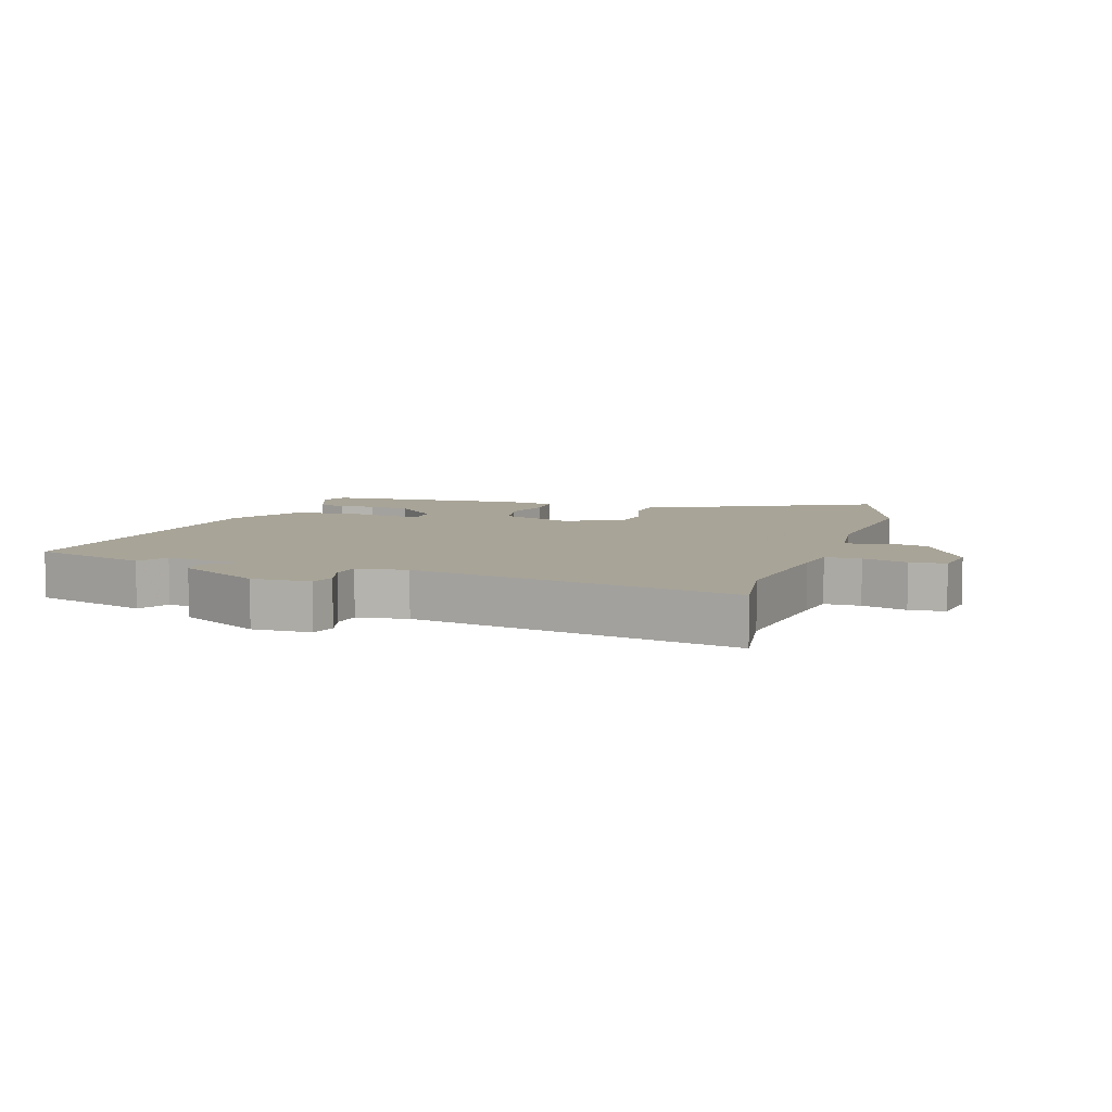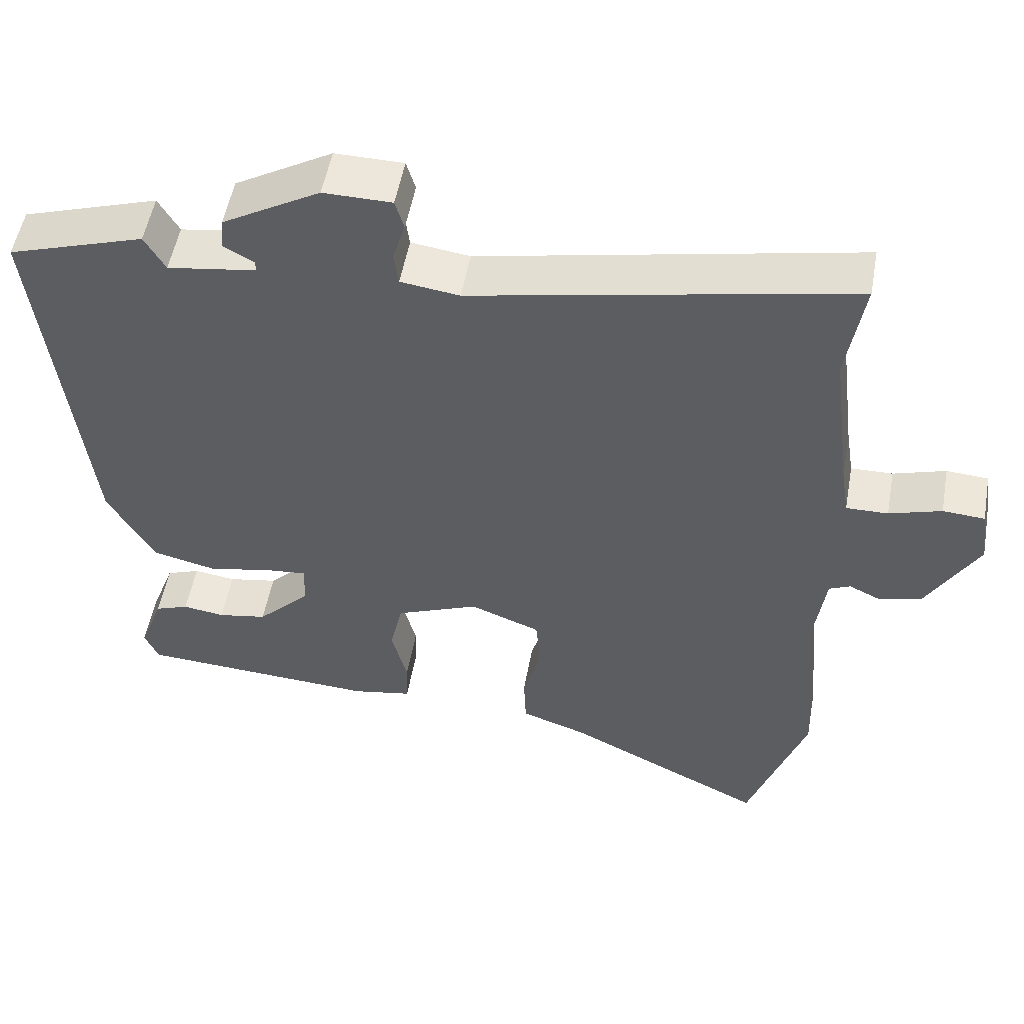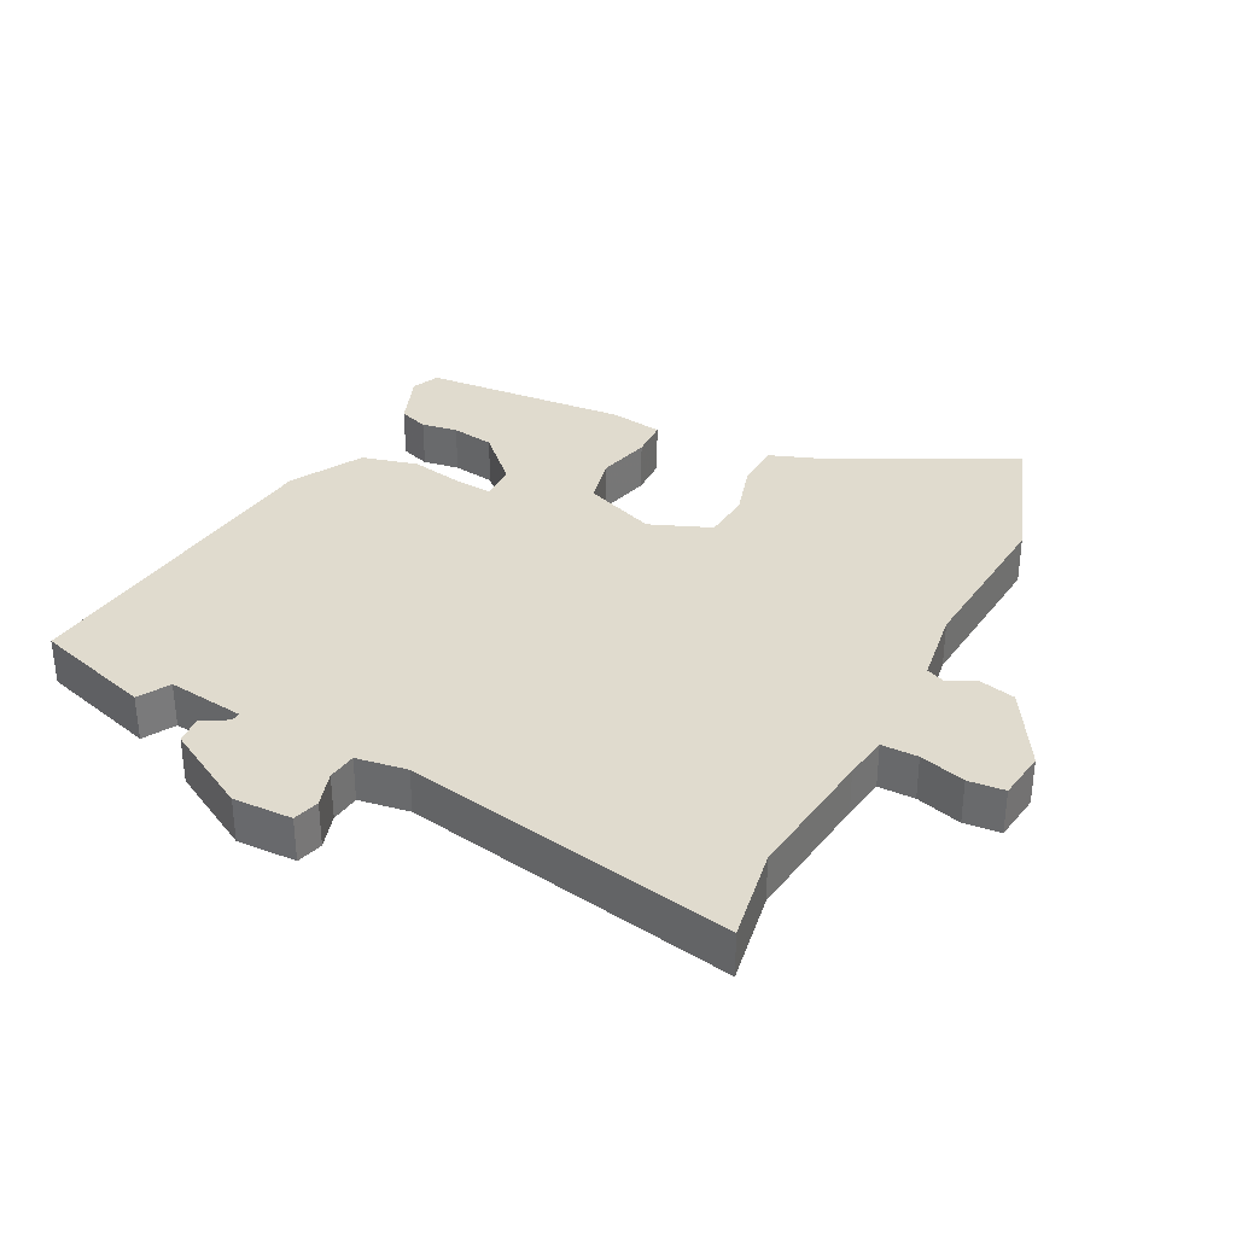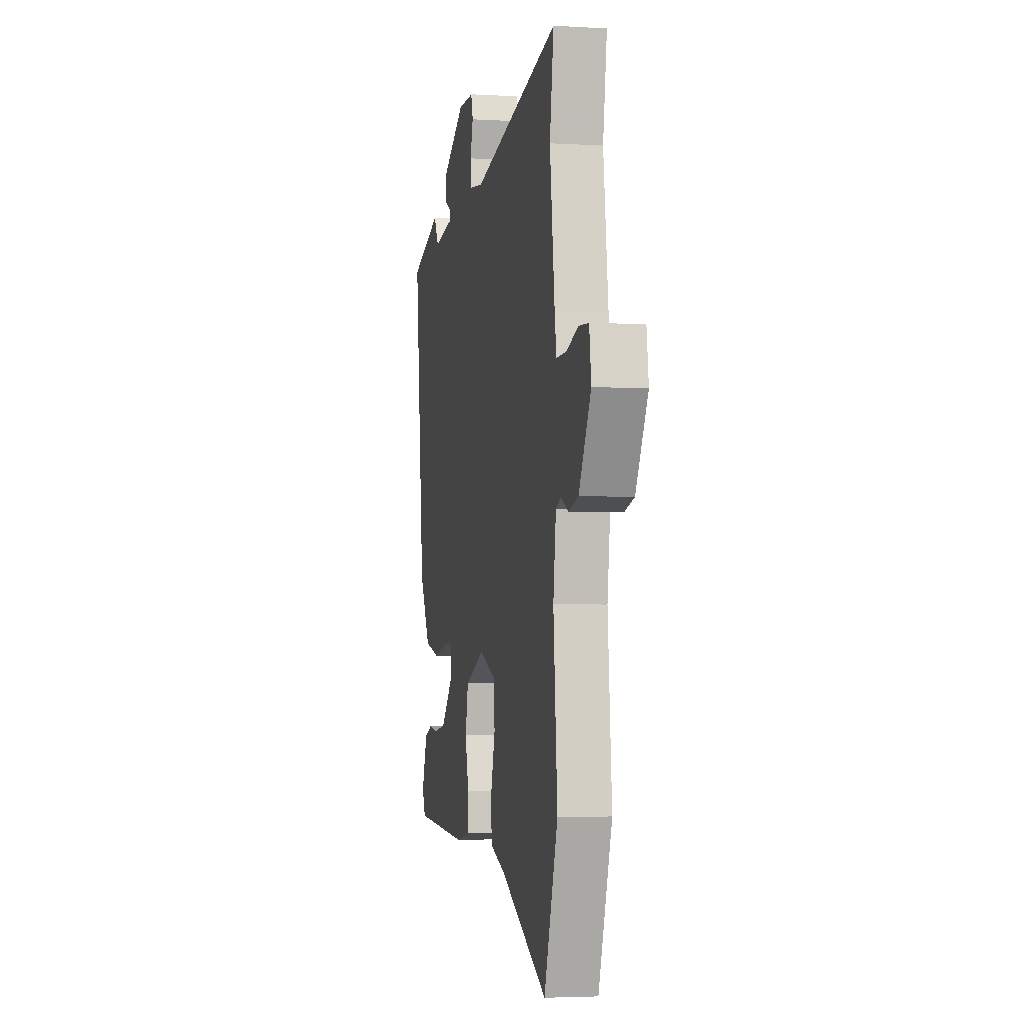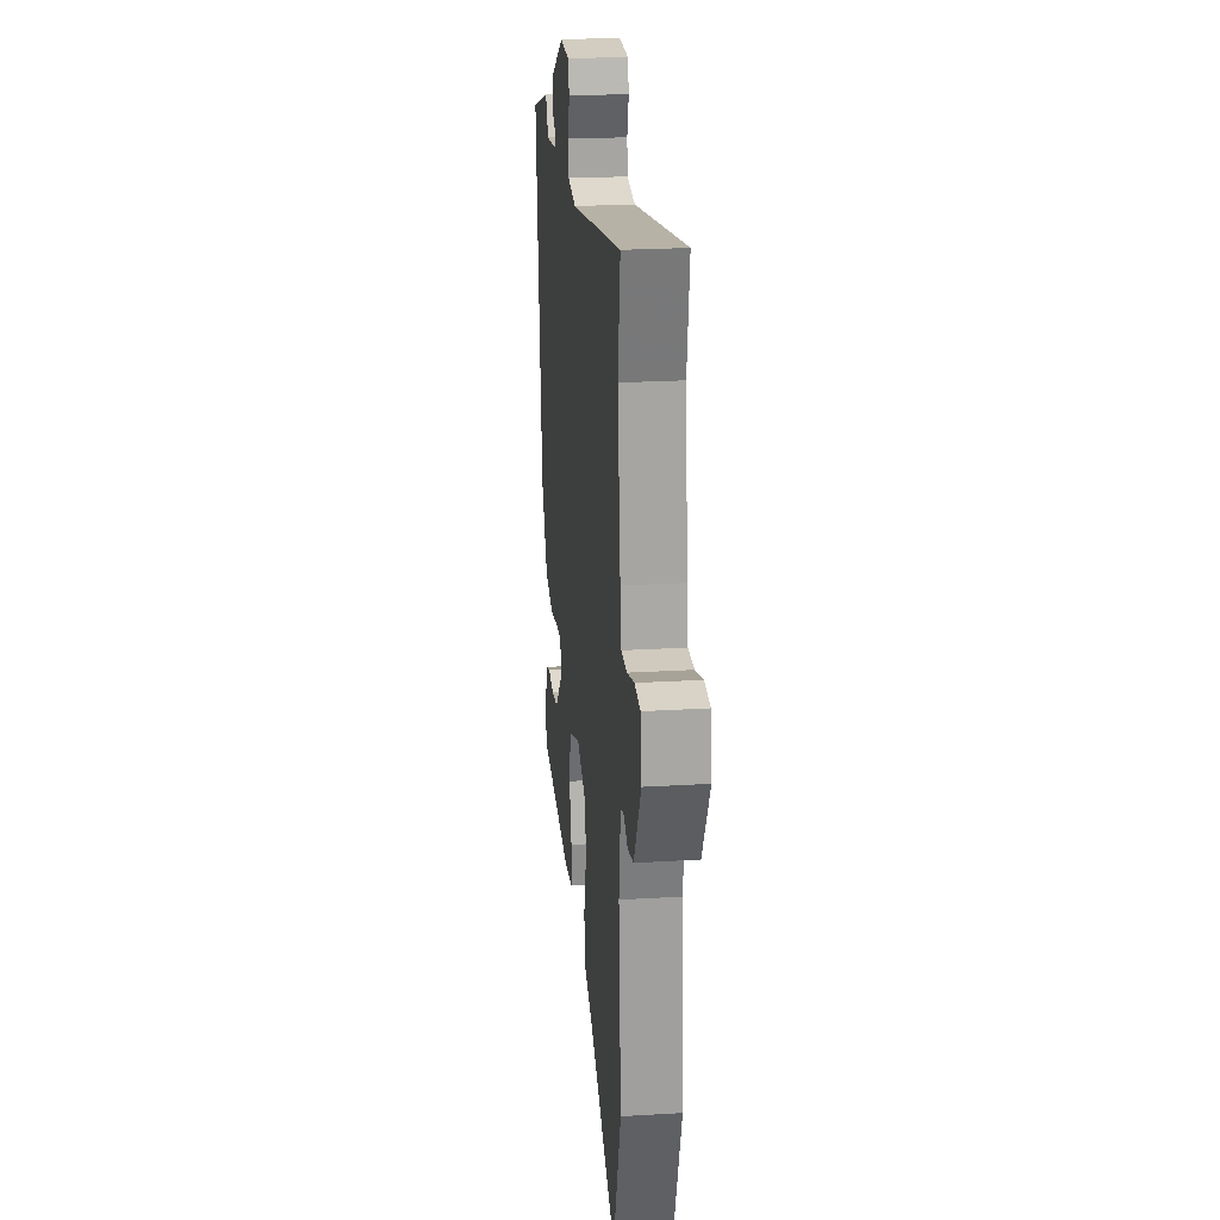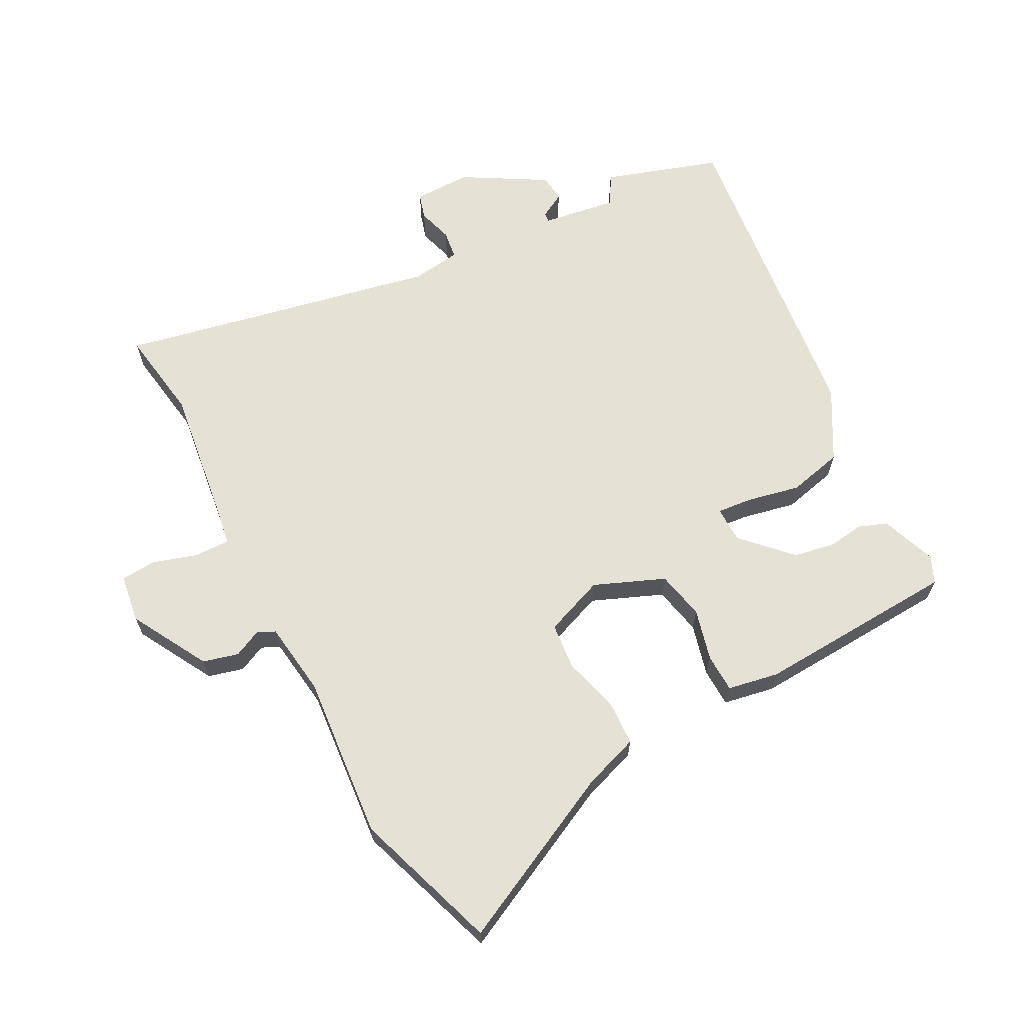
<metadata>
{"format":"obj","ext":"obj","renderer":"f3d","projection":"perspective","resolution":1024,"background":"white","views":[{"elev":7.0,"azim":17.8,"up":"+Y"},{"elev":52.7,"azim":10.2,"up":"+Z"},{"elev":33.7,"azim":26.5,"up":"+Y"},{"elev":-3.8,"azim":78.9,"up":"+Z"},{"elev":24.0,"azim":84.3,"up":"+Z"},{"elev":64.9,"azim":152.4,"up":"+Y"}]}
</metadata>
<code>
v -0.508 0.07 -0.454
v -0.527 0.07 -0.411
v -0.494 0.07 -0.322
v -0.448 0.07 -0.305
v -0.391 0.07 -0.313
v -0.324 0.07 -0.301
v -0.251 0.07 -0.226
v -0.25 0.07 -0.168
v -0.306 0.07 -0.173
v -0.392 0.07 -0.191
v -0.48 0.07 -0.17
v -0.543 0.07 -0.058
v -0.602 0.07 0.467
v -0.416 0.07 0.527
v -0.388 0.07 0.478
v -0.267 0.07 0.496
v -0.268 0.07 0.511
v -0.309 0.07 0.534
v -0.305 0.07 0.578
v -0.172 0.07 0.655
v -0.079 0.07 0.654
v -0.067 0.07 0.613
v -0.084 0.07 0.557
v -0.078 0.07 0.511
v 0.002 0.07 0.5
v 0.516 0.07 0.604
v 0.493 0.07 0.457
v 0.52 0.07 0.244
v 0.531 0.07 0.175
v 0.588 0.07 0.176
v 0.659 0.07 0.198
v 0.716 0.07 0.194
v 0.727 0.07 0.116
v 0.657 0.07 -0.008
v 0.6 0.07 -0.023
v 0.556 0.07 -0.002
v 0.527 0.07 -0.015
v 0.511 0.07 -0.134
v 0.534 0.07 -0.399
v 0.455 0.07 -0.631
v 0.18 0.07 -0.494
v 0.091 0.07 -0.463
v 0.088 0.07 -0.39
v 0.113 0.07 -0.302
v 0.106 0.07 -0.226
v 0.01 0.07 -0.189
v -0.103 0.07 -0.235
v -0.12 0.07 -0.313
v -0.099 0.07 -0.396
v -0.101 0.07 -0.458
v -0.183 0.07 -0.473
v -0.508 0 -0.454
v -0.527 0 -0.411
v -0.494 0 -0.322
v -0.448 0 -0.305
v -0.391 0 -0.313
v -0.324 0 -0.301
v -0.251 0 -0.226
v -0.25 0 -0.168
v -0.306 0 -0.173
v -0.392 0 -0.191
v -0.48 0 -0.17
v -0.543 0 -0.058
v -0.602 0 0.467
v -0.416 0 0.527
v -0.388 0 0.478
v -0.267 0 0.496
v -0.268 0 0.511
v -0.309 0 0.534
v -0.305 0 0.578
v -0.172 0 0.655
v -0.079 0 0.654
v -0.067 0 0.613
v -0.084 0 0.557
v -0.078 0 0.511
v 0.002 0 0.5
v 0.516 0 0.604
v 0.493 0 0.457
v 0.52 0 0.244
v 0.531 0 0.175
v 0.588 0 0.176
v 0.659 0 0.198
v 0.716 0 0.194
v 0.727 0 0.116
v 0.657 0 -0.008
v 0.6 0 -0.023
v 0.556 0 -0.002
v 0.527 0 -0.015
v 0.511 0 -0.134
v 0.534 0 -0.399
v 0.455 0 -0.631
v 0.18 0 -0.494
v 0.091 0 -0.463
v 0.088 0 -0.39
v 0.113 0 -0.302
v 0.106 0 -0.226
v 0.01 0 -0.189
v -0.103 0 -0.235
v -0.12 0 -0.313
v -0.099 0 -0.396
v -0.101 0 -0.458
v -0.183 0 -0.473
f 48 49 50 51
f 47 48 51 1
f 41 42 43 44
f 41 44 45
f 38 39 40 41
f 37 38 41 45
f 33 34 35 36
f 33 36 37
f 30 31 32 33
f 29 30 33 37
f 28 29 37 45
f 25 26 27
f 25 27 28 45
f 20 21 22 23
f 20 23 24
f 17 18 19 20
f 16 17 20 24
f 15 16 24 25
f 13 14 15
f 12 13 15
f 9 10 11 12
f 8 9 12 15
f 2 3 4 5
f 2 5 6
f 47 1 2 6
f 46 47 6 7
f 15 25 45 46
f 8 15 46
f 7 8 46
f 102 101 100 99
f 52 102 99 98
f 95 94 93 92
f 96 95 92
f 92 91 90 89
f 96 92 89 88
f 87 86 85 84
f 88 87 84
f 84 83 82 81
f 88 84 81 80
f 96 88 80 79
f 78 77 76
f 96 79 78 76
f 74 73 72 71
f 75 74 71
f 71 70 69 68
f 75 71 68 67
f 76 75 67 66
f 66 65 64
f 66 64 63
f 63 62 61 60
f 66 63 60 59
f 56 55 54 53
f 57 56 53
f 57 53 52 98
f 58 57 98 97
f 97 96 76 66
f 97 66 59
f 97 59 58
f 1 52 53 2
f 2 53 54 3
f 3 54 55 4
f 4 55 56 5
f 5 56 57 6
f 6 57 58 7
f 7 58 59 8
f 8 59 60 9
f 9 60 61 10
f 10 61 62 11
f 11 62 63 12
f 12 63 64 13
f 13 64 65 14
f 14 65 66 15
f 15 66 67 16
f 16 67 68 17
f 17 68 69 18
f 18 69 70 19
f 19 70 71 20
f 20 71 72 21
f 21 72 73 22
f 22 73 74 23
f 23 74 75 24
f 24 75 76 25
f 25 76 77 26
f 26 77 78 27
f 27 78 79 28
f 28 79 80 29
f 29 80 81 30
f 30 81 82 31
f 31 82 83 32
f 32 83 84 33
f 33 84 85 34
f 34 85 86 35
f 35 86 87 36
f 36 87 88 37
f 37 88 89 38
f 38 89 90 39
f 39 90 91 40
f 40 91 92 41
f 41 92 93 42
f 42 93 94 43
f 43 94 95 44
f 44 95 96 45
f 45 96 97 46
f 46 97 98 47
f 47 98 99 48
f 48 99 100 49
f 49 100 101 50
f 50 101 102 51
f 51 102 52 1

</code>
